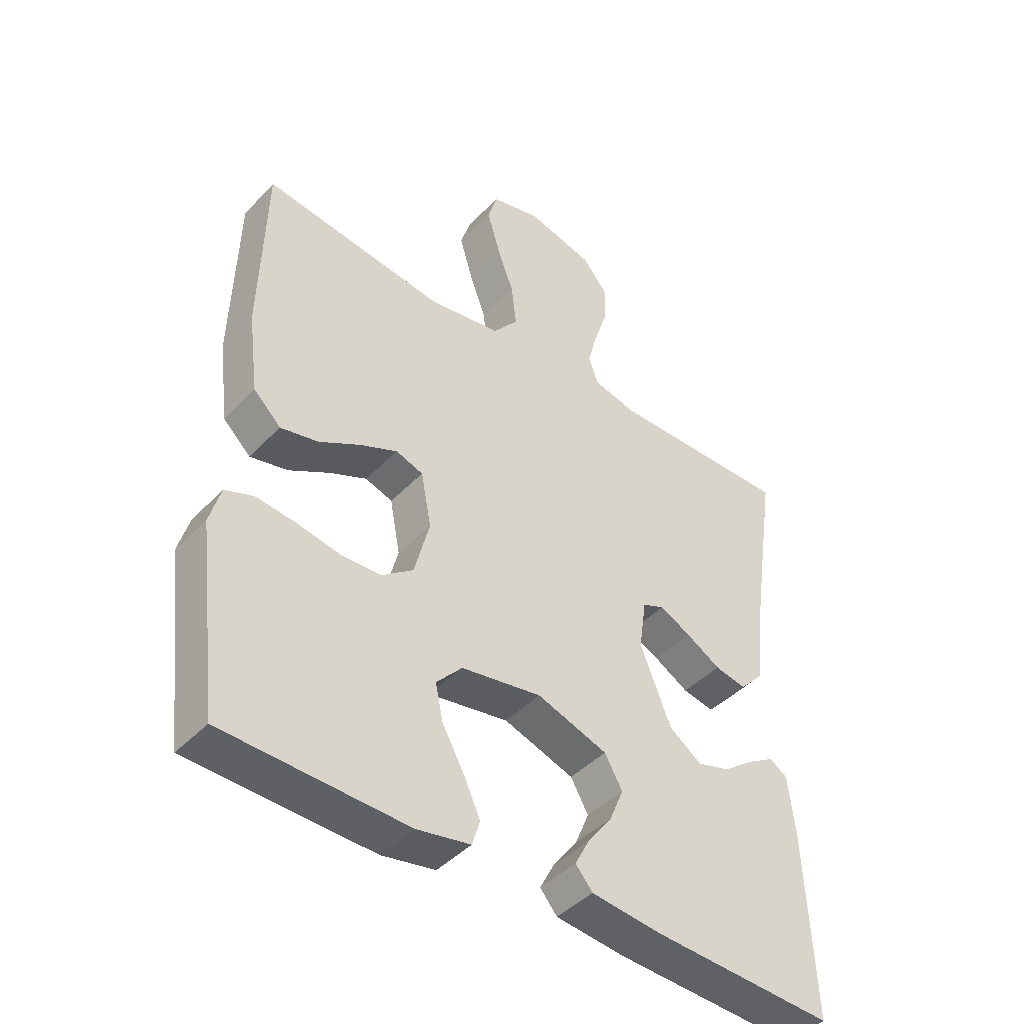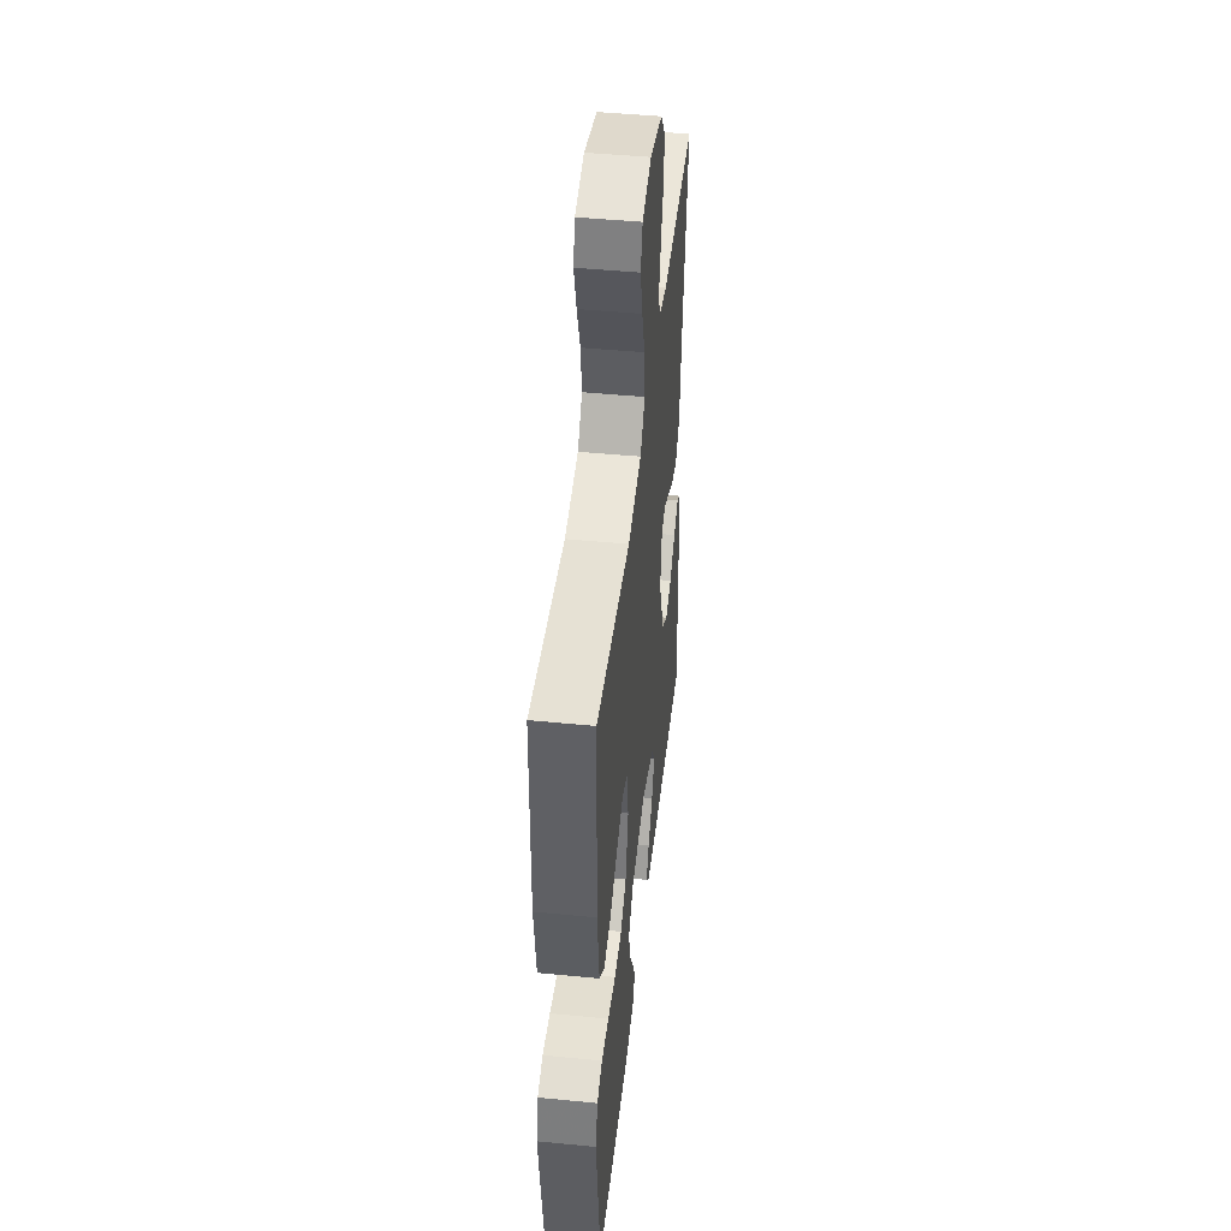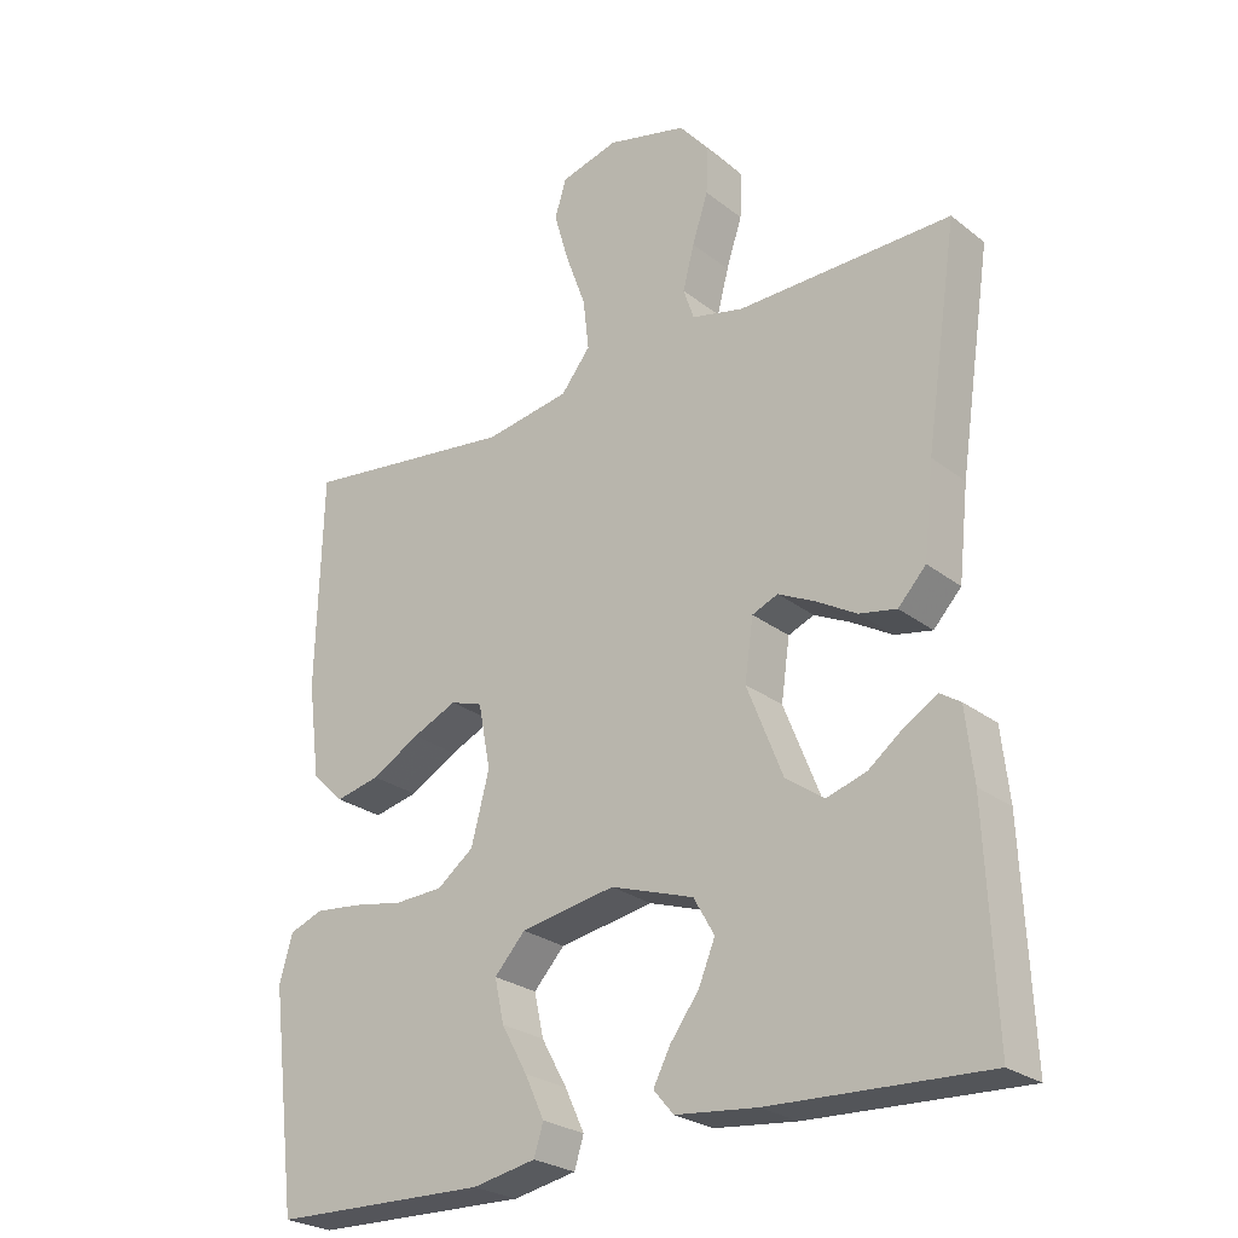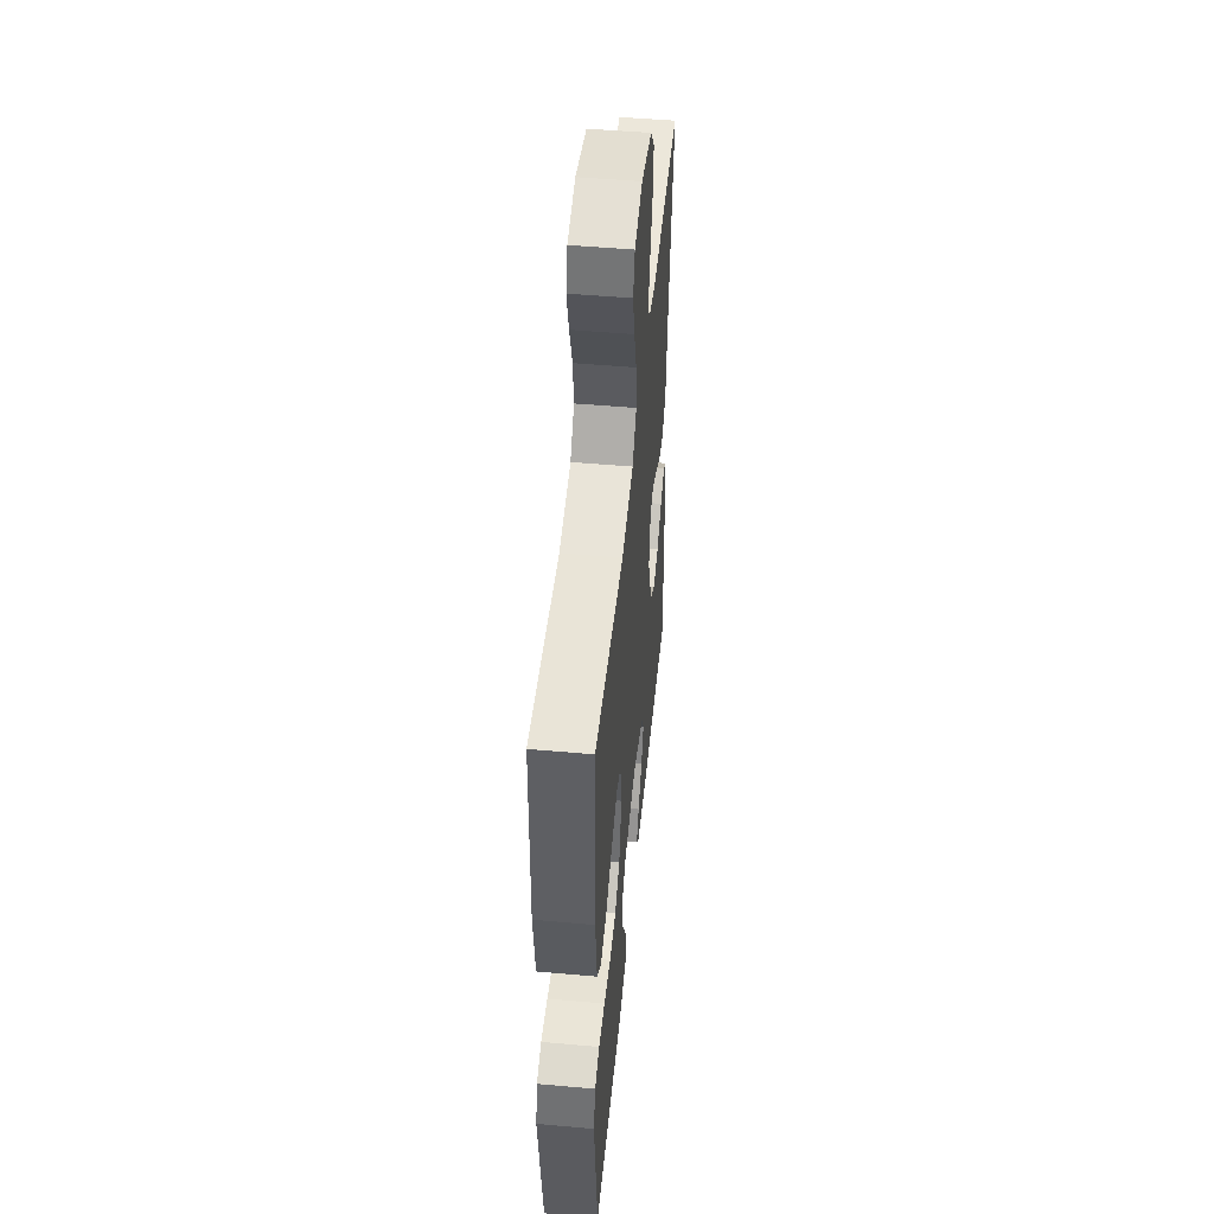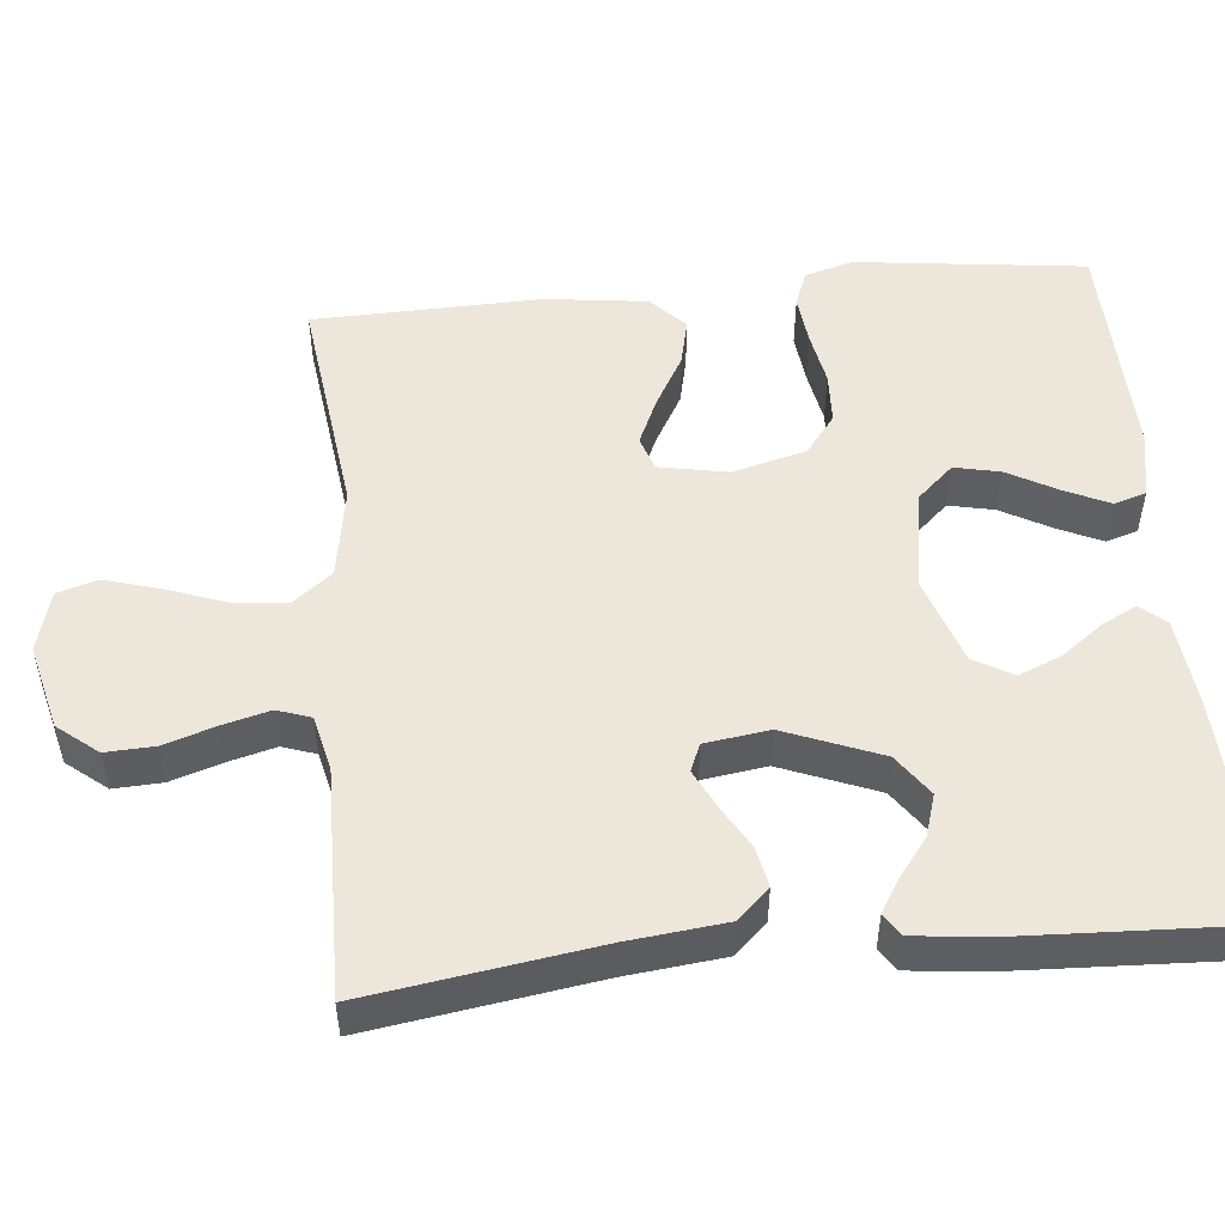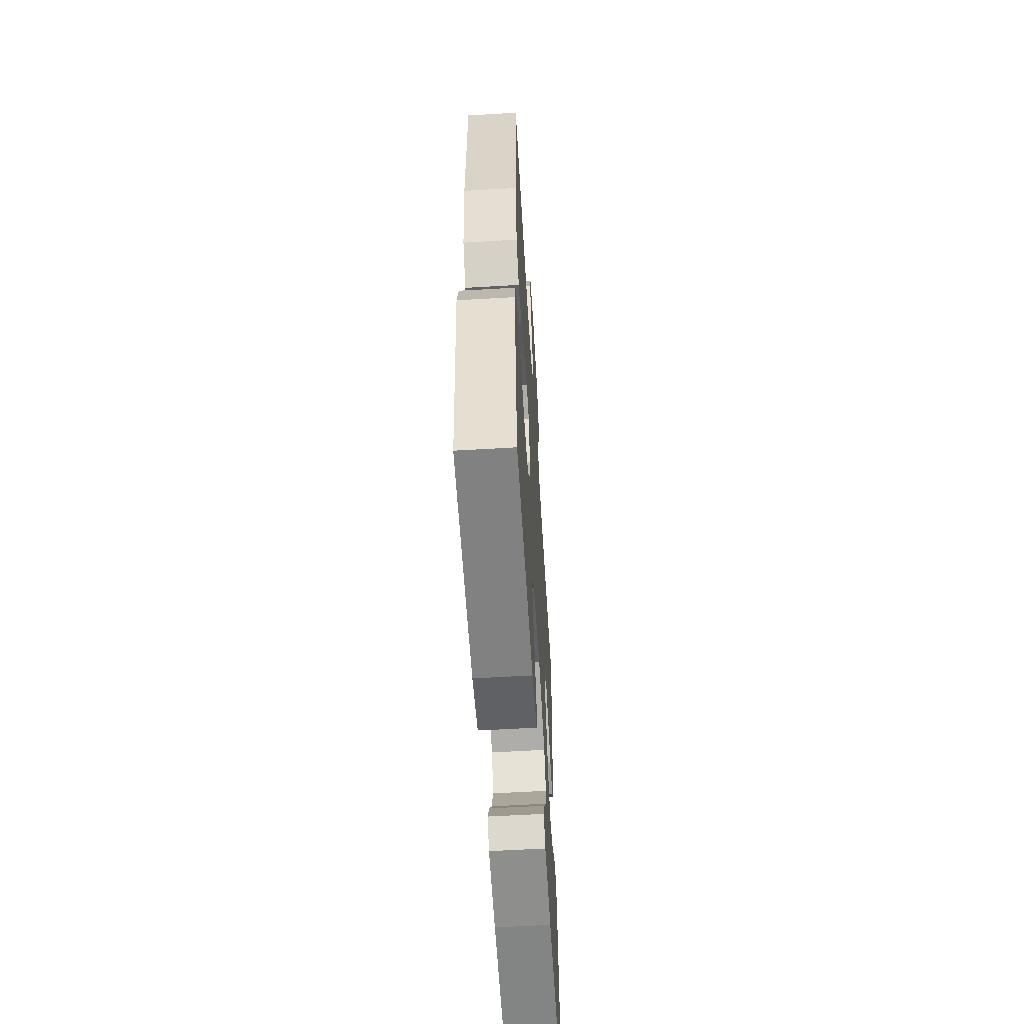
<metadata>
{"format":"obj","ext":"obj","renderer":"f3d","projection":"perspective","resolution":1024,"background":"white","views":[{"elev":-44.0,"azim":-39.8,"up":"+Z"},{"elev":45.9,"azim":-83.6,"up":"+Z"},{"elev":-25.8,"azim":39.3,"up":"+Z"},{"elev":49.8,"azim":-84.4,"up":"+Z"},{"elev":51.2,"azim":84.5,"up":"+Y"},{"elev":-58.8,"azim":-86.5,"up":"+Z"}]}
</metadata>
<code>
v -0.5 0.07 0.5
v -0.2 0.07 0.462
v -0.081 0.07 0.482
v -0.04 0.07 0.534
v -0.048 0.07 0.605
v -0.076 0.07 0.682
v -0.097 0.07 0.754
v -0.081 0.07 0.807
v 0 0.07 0.829
v 0.112 0.07 0.801
v 0.154 0.07 0.749
v 0.151 0.07 0.685
v 0.129 0.07 0.617
v 0.113 0.07 0.556
v 0.128 0.07 0.512
v 0.2 0.07 0.495
v 0.5 0.07 0.5
v 0.455 0.07 0.2
v 0.441 0.07 0.073
v 0.402 0.07 0.031
v 0.35 0.07 0.041
v 0.293 0.07 0.074
v 0.242 0.07 0.099
v 0.206 0.07 0.084
v 0.194 0.07 0
v 0.244 0.07 -0.126
v 0.298 0.07 -0.164
v 0.353 0.07 -0.147
v 0.404 0.07 -0.108
v 0.447 0.07 -0.082
v 0.476 0.07 -0.101
v 0.487 0.07 -0.2
v 0.5 0.07 -0.5
v 0.2 0.07 -0.487
v 0.086 0.07 -0.475
v 0.058 0.07 -0.442
v 0.082 0.07 -0.396
v 0.122 0.07 -0.342
v 0.145 0.07 -0.286
v 0.116 0.07 -0.235
v 0 0.07 -0.196
v -0.132 0.07 -0.219
v -0.175 0.07 -0.266
v -0.162 0.07 -0.326
v -0.126 0.07 -0.391
v -0.099 0.07 -0.449
v -0.112 0.07 -0.491
v -0.2 0.07 -0.508
v -0.5 0.07 -0.5
v -0.537 0.07 -0.2
v -0.519 0.07 -0.136
v -0.472 0.07 -0.118
v -0.407 0.07 -0.125
v -0.336 0.07 -0.138
v -0.269 0.07 -0.135
v -0.218 0.07 -0.096
v -0.193 0.07 0
v -0.21 0.07 0.09
v -0.255 0.07 0.105
v -0.317 0.07 0.077
v -0.384 0.07 0.039
v -0.446 0.07 0.025
v -0.491 0.07 0.068
v -0.508 0.07 0.2
v -0.5 0 0.5
v -0.2 0 0.462
v -0.081 0 0.482
v -0.04 0 0.534
v -0.048 0 0.605
v -0.076 0 0.682
v -0.097 0 0.754
v -0.081 0 0.807
v 0 0 0.829
v 0.112 0 0.801
v 0.154 0 0.749
v 0.151 0 0.685
v 0.129 0 0.617
v 0.113 0 0.556
v 0.128 0 0.512
v 0.2 0 0.495
v 0.5 0 0.5
v 0.455 0 0.2
v 0.441 0 0.073
v 0.402 0 0.031
v 0.35 0 0.041
v 0.293 0 0.074
v 0.242 0 0.099
v 0.206 0 0.084
v 0.194 0 0
v 0.244 0 -0.126
v 0.298 0 -0.164
v 0.353 0 -0.147
v 0.404 0 -0.108
v 0.447 0 -0.082
v 0.476 0 -0.101
v 0.487 0 -0.2
v 0.5 0 -0.5
v 0.2 0 -0.487
v 0.086 0 -0.475
v 0.058 0 -0.442
v 0.082 0 -0.396
v 0.122 0 -0.342
v 0.145 0 -0.286
v 0.116 0 -0.235
v 0 0 -0.196
v -0.132 0 -0.219
v -0.175 0 -0.266
v -0.162 0 -0.326
v -0.126 0 -0.391
v -0.099 0 -0.449
v -0.112 0 -0.491
v -0.2 0 -0.508
v -0.5 0 -0.5
v -0.537 0 -0.2
v -0.519 0 -0.136
v -0.472 0 -0.118
v -0.407 0 -0.125
v -0.336 0 -0.138
v -0.269 0 -0.135
v -0.218 0 -0.096
v -0.193 0 0
v -0.21 0 0.09
v -0.255 0 0.105
v -0.317 0 0.077
v -0.384 0 0.039
v -0.446 0 0.025
v -0.491 0 0.068
v -0.508 0 0.2
f 63 64 1 2
f 60 61 62 63
f 59 60 63 2
f 58 59 2 3
f 57 58 3 4
f 56 57 4
f 51 52 53 54
f 49 50 51 54
f 49 54 55
f 48 49 55 56
f 44 45 46 47
f 44 47 48
f 43 44 48 56
f 35 36 37 38
f 35 38 39
f 34 35 39
f 33 34 39
f 32 33 39 40
f 28 29 30 31
f 28 31 32
f 27 28 32 40
f 19 20 21 22
f 18 19 22 23
f 16 17 18 23
f 15 16 23 24
f 10 11 12 13
f 10 13 14
f 9 10 14
f 5 6 7 8
f 5 8 9 14
f 42 43 56 4
f 26 27 40 41
f 25 26 41 42
f 24 25 42 4
f 14 15 24
f 4 5 14 24
f 66 65 128 127
f 127 126 125 124
f 66 127 124 123
f 67 66 123 122
f 68 67 122 121
f 68 121 120
f 118 117 116 115
f 118 115 114 113
f 119 118 113
f 120 119 113 112
f 111 110 109 108
f 112 111 108
f 120 112 108 107
f 102 101 100 99
f 103 102 99
f 103 99 98
f 103 98 97
f 104 103 97 96
f 95 94 93 92
f 96 95 92
f 104 96 92 91
f 86 85 84 83
f 87 86 83 82
f 87 82 81 80
f 88 87 80 79
f 77 76 75 74
f 78 77 74
f 78 74 73
f 72 71 70 69
f 78 73 72 69
f 68 120 107 106
f 105 104 91 90
f 106 105 90 89
f 68 106 89 88
f 88 79 78
f 88 78 69 68
f 1 65 66 2
f 2 66 67 3
f 3 67 68 4
f 4 68 69 5
f 5 69 70 6
f 6 70 71 7
f 7 71 72 8
f 8 72 73 9
f 9 73 74 10
f 10 74 75 11
f 11 75 76 12
f 12 76 77 13
f 13 77 78 14
f 14 78 79 15
f 15 79 80 16
f 16 80 81 17
f 17 81 82 18
f 18 82 83 19
f 19 83 84 20
f 20 84 85 21
f 21 85 86 22
f 22 86 87 23
f 23 87 88 24
f 24 88 89 25
f 25 89 90 26
f 26 90 91 27
f 27 91 92 28
f 28 92 93 29
f 29 93 94 30
f 30 94 95 31
f 31 95 96 32
f 32 96 97 33
f 33 97 98 34
f 34 98 99 35
f 35 99 100 36
f 36 100 101 37
f 37 101 102 38
f 38 102 103 39
f 39 103 104 40
f 40 104 105 41
f 41 105 106 42
f 42 106 107 43
f 43 107 108 44
f 44 108 109 45
f 45 109 110 46
f 46 110 111 47
f 47 111 112 48
f 48 112 113 49
f 49 113 114 50
f 50 114 115 51
f 51 115 116 52
f 52 116 117 53
f 53 117 118 54
f 54 118 119 55
f 55 119 120 56
f 56 120 121 57
f 57 121 122 58
f 58 122 123 59
f 59 123 124 60
f 60 124 125 61
f 61 125 126 62
f 62 126 127 63
f 63 127 128 64
f 64 128 65 1

</code>
